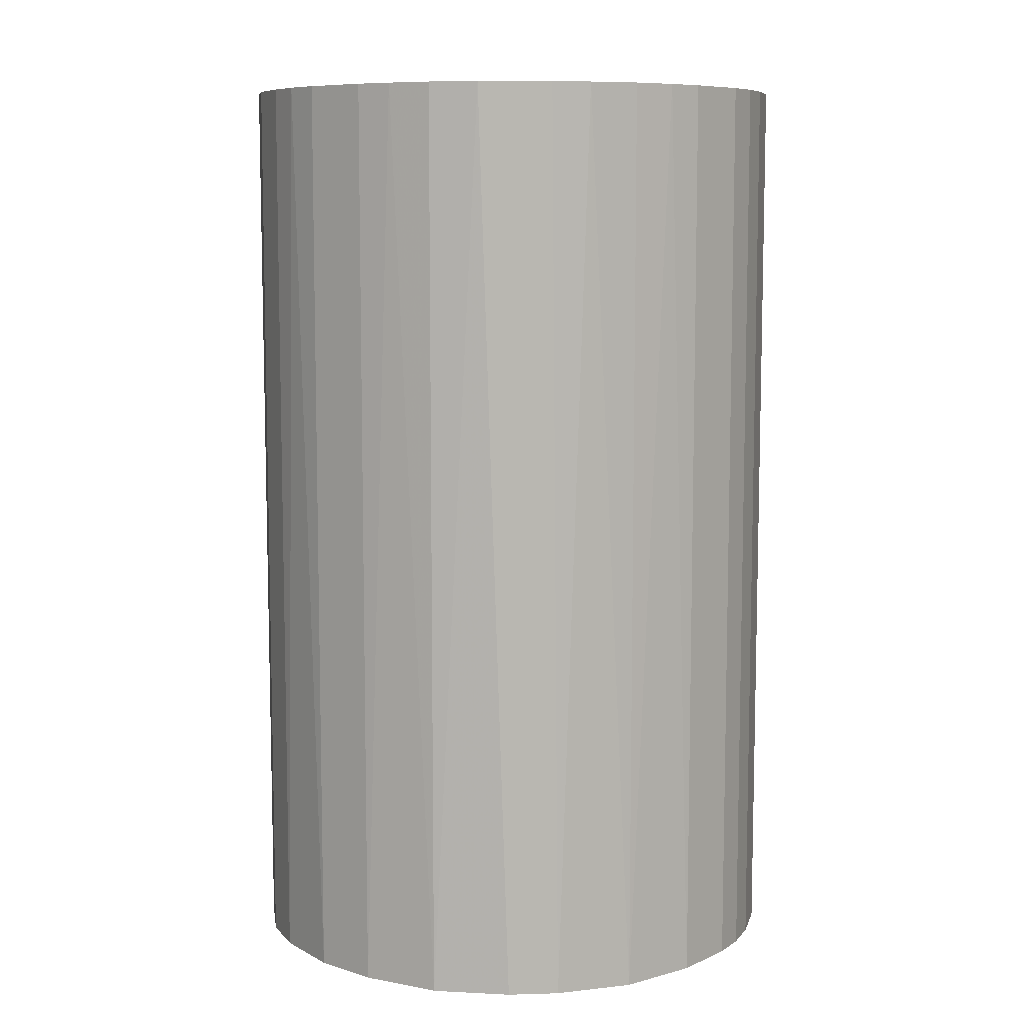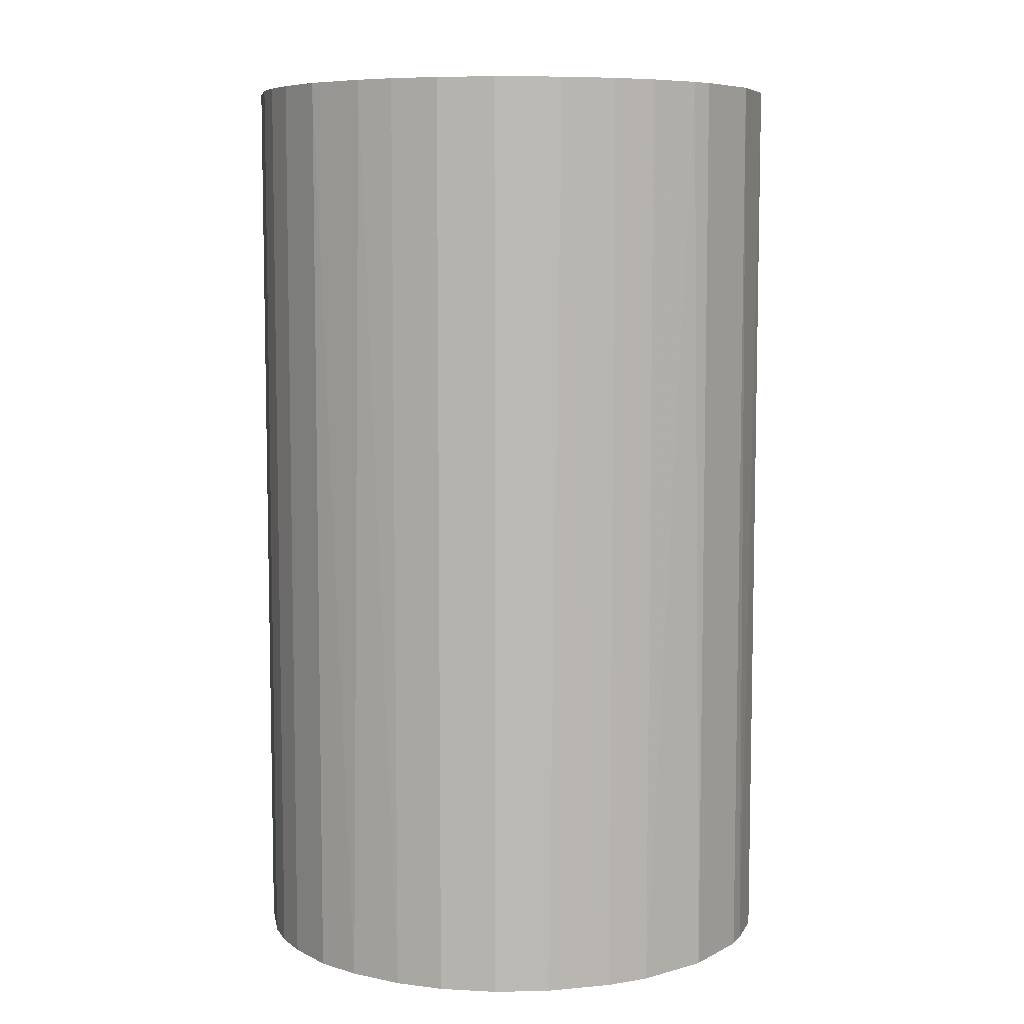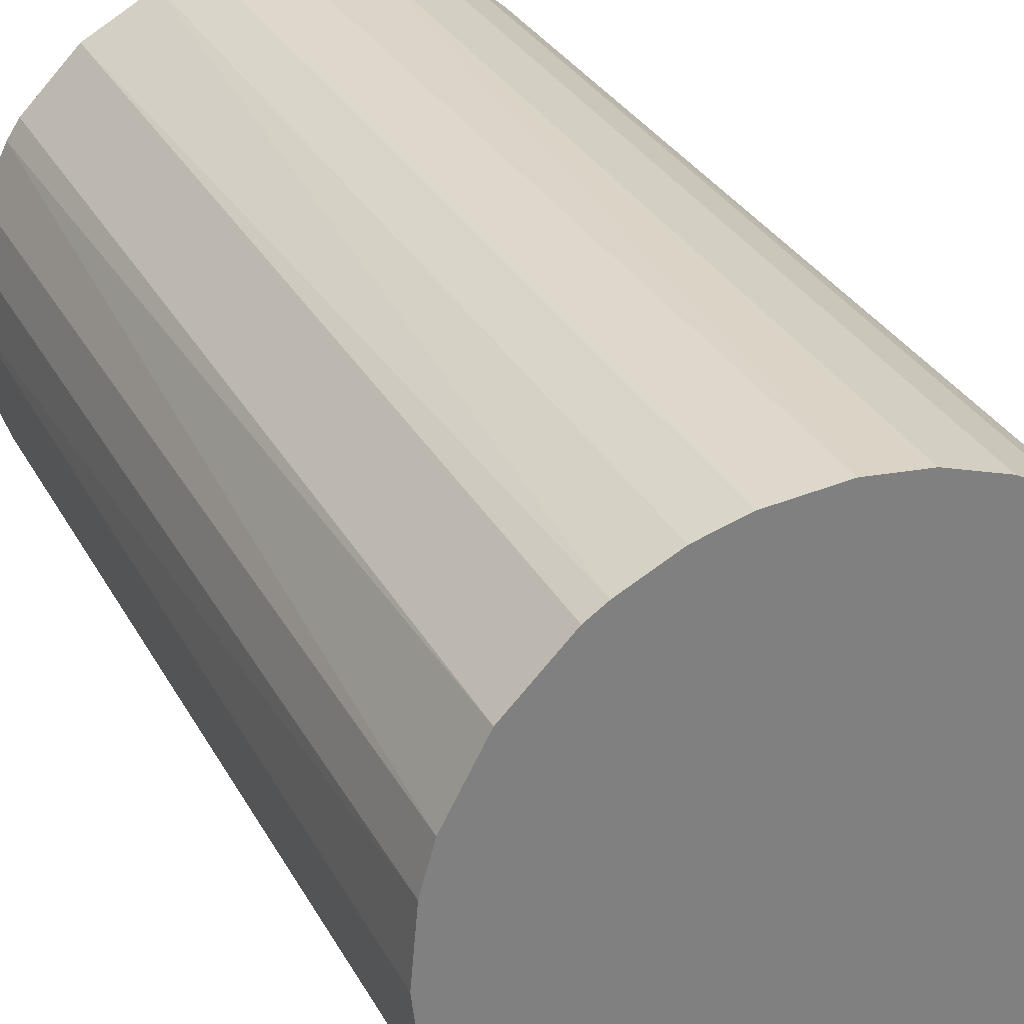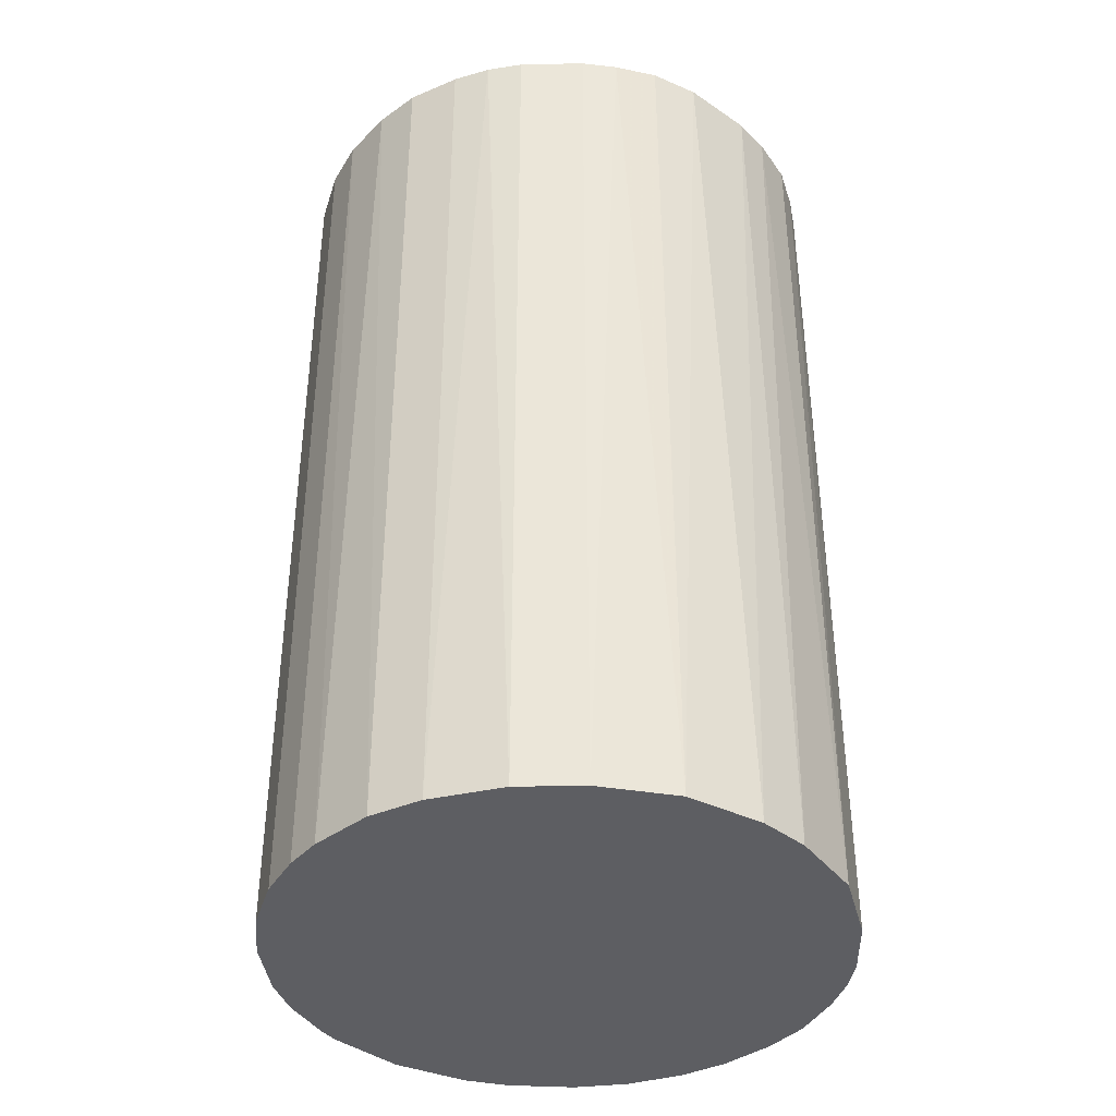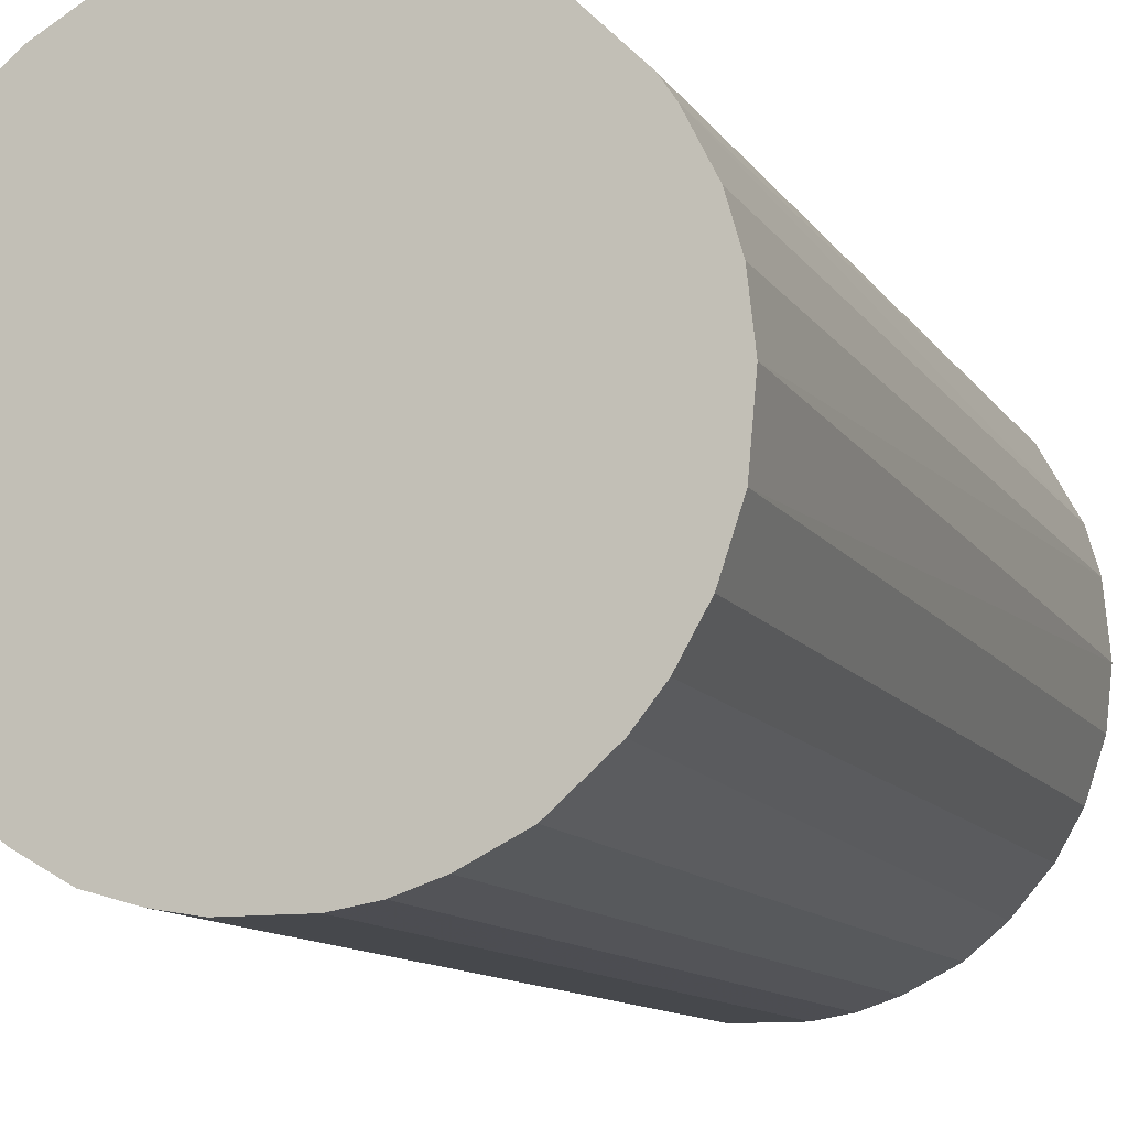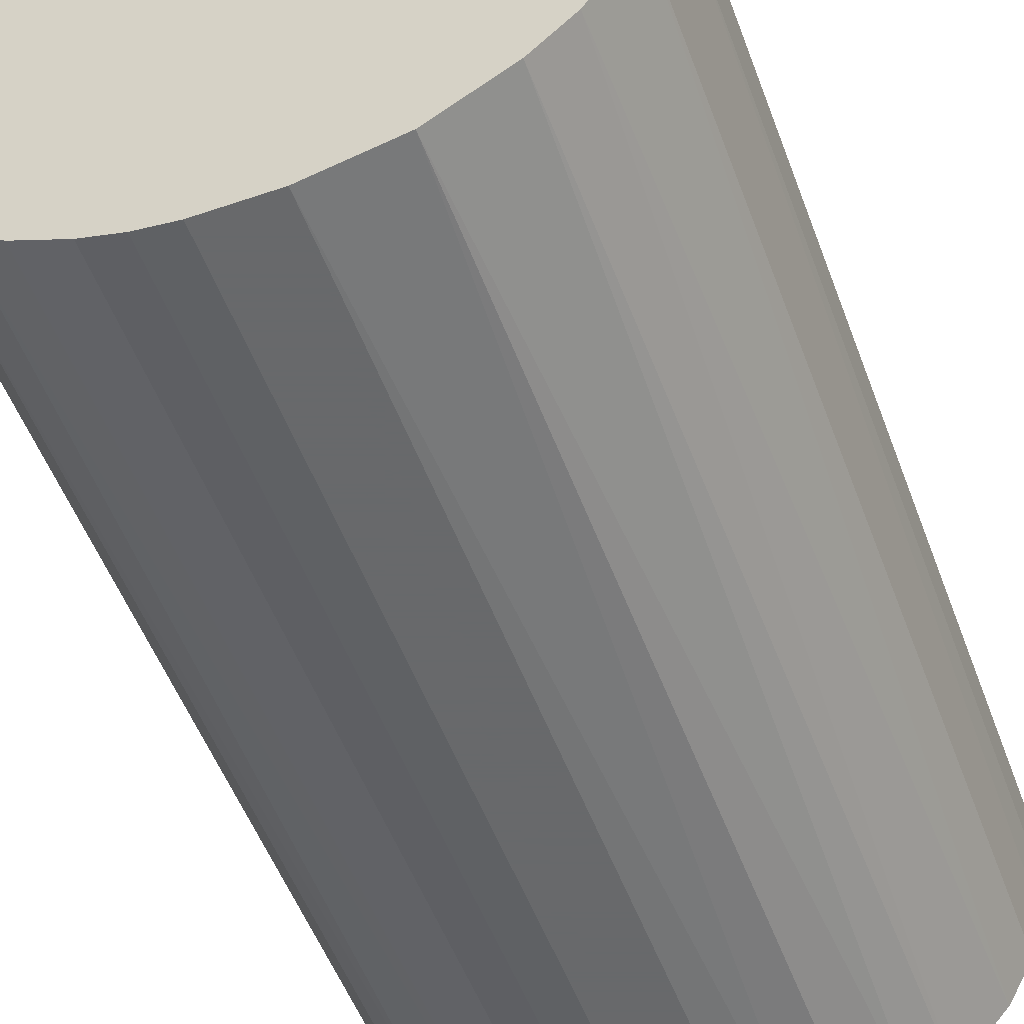
<metadata>
{"format":"obj","ext":"obj","renderer":"f3d","projection":"perspective","resolution":1024,"background":"white","views":[{"elev":8.5,"azim":-49.6,"up":"+Z"},{"elev":7.4,"azim":80.3,"up":"+Z"},{"elev":30.9,"azim":155.8,"up":"+Y"},{"elev":-39.2,"azim":-88.6,"up":"+Z"},{"elev":-11.1,"azim":19.9,"up":"+Y"},{"elev":-52.6,"azim":-159.8,"up":"+Y"}]}
</metadata>
<code>
o convex_0
v -0.02209 -0.002574 -0.03756
v 0.0223 0.00035 0.03756
v 0.02181 0.004738 0.03756
v 0.02181 0.004738 -0.03756
v -0.005011 0.02181 0.03756
v -0.005497 -0.02159 0.03756
v 0.00864 -0.02062 -0.03756
v 0.004738 0.02181 -0.03756
v -0.02209 0.002788 0.03756
v -0.01525 0.01644 -0.03756
v 0.01644 -0.01525 0.03756
v -0.01428 -0.0172 -0.03756
v 0.01352 0.01791 0.03756
v -0.01867 -0.01233 0.03756
v 0.02034 -0.009399 -0.03756
v -0.01623 0.01546 0.03756
v 0.01791 0.01351 -0.03756
v -0.002574 -0.02209 -0.03756
v 0.005712 -0.02159 0.03756
v -0.02062 0.00864 -0.03756
v -0.009403 0.02034 -0.03756
v 0.004738 0.02181 0.03756
v -0.02062 -0.008912 -0.03756
v -0.02159 -0.005497 0.03756
v 0.02034 -0.009399 0.03756
v 0.01547 -0.01623 -0.03756
v 0.01888 0.01205 0.03756
v 0.01205 0.01888 -0.03756
v -0.01233 -0.01867 0.03756
v -0.008912 -0.02062 -0.03756
v 0.02181 -0.005011 -0.03756
v -0.000623 0.0223 -0.03756
v 0.01254 -0.01867 0.03756
v -0.01867 0.01254 0.03756
v -0.01281 0.01839 0.03756
v 0.002788 -0.02209 -0.03756
v 0.002788 -0.02209 0.03756
v -0.02209 0.002788 -0.03756
v 0.008153 0.02083 0.03756
v 0.02083 0.008153 -0.03756
v -0.02159 0.005712 0.03756
v -0.01867 0.01254 -0.03756
v -0.01721 -0.01428 -0.03756
v 0.02181 -0.005011 0.03756
v 0.0223 -0.000623 -0.03756
v 0.00035 0.0223 0.03756
v 0.01839 -0.01281 -0.03756
v -0.01477 -0.01672 0.03756
v -0.005011 0.02181 -0.03756
v 0.01254 -0.01867 -0.03756
v -0.009403 0.02034 0.03756
v -0.008912 -0.02062 0.03756
v -0.02062 -0.008912 0.03756
v 0.008153 0.02083 -0.03756
v 0.02083 0.008153 0.03756
v -0.02209 -0.002574 0.03756
v -0.002574 -0.02209 0.03756
v 0.01352 0.01791 -0.03756
v 0.01791 0.01351 0.03756
v -0.02062 0.00864 0.03756
v 0.00864 -0.02062 0.03756
v 0.01839 -0.01281 0.03756
v -0.01281 0.01839 -0.03756
v 0.005712 -0.02159 -0.03756
f 19 36 64
f 3 2 4
f 2 3 5
f 2 5 6
f 1 4 7
f 4 1 8
f 6 5 9
f 8 1 10
f 2 6 11
f 1 7 12
f 5 3 13
f 6 9 14
f 7 4 15
f 9 5 16
f 4 8 17
f 12 7 18
f 11 6 19
f 10 1 20
f 8 10 21
f 5 13 22
f 1 12 23
f 14 9 24
f 1 23 24
f 2 11 25
f 7 15 26
f 13 3 27
f 17 8 28
f 6 14 29
f 18 6 30
f 12 18 30
f 29 12 30
f 15 4 31
f 25 15 31
f 8 21 32
f 11 19 33
f 26 11 33
f 9 16 34
f 16 5 35
f 10 16 35
f 18 7 36
f 36 19 37
f 19 6 37
f 18 36 37
f 1 9 38
f 20 1 38
f 8 22 39
f 22 13 39
f 13 28 39
f 3 4 40
f 4 17 40
f 17 27 40
f 9 34 41
f 38 9 41
f 20 38 41
f 16 10 42
f 10 20 42
f 34 16 42
f 20 34 42
f 23 12 43
f 14 23 43
f 2 25 44
f 25 31 44
f 44 31 45
f 4 2 45
f 31 4 45
f 2 44 45
f 5 22 46
f 22 8 46
f 32 5 46
f 8 32 46
f 15 25 47
f 11 26 47
f 26 15 47
f 12 29 48
f 29 14 48
f 43 12 48
f 14 43 48
f 21 5 49
f 5 32 49
f 32 21 49
f 7 26 50
f 33 7 50
f 26 33 50
f 5 21 51
f 35 5 51
f 21 35 51
f 6 29 52
f 30 6 52
f 29 30 52
f 23 14 53
f 14 24 53
f 24 23 53
f 28 8 54
f 8 39 54
f 39 28 54
f 27 3 55
f 3 40 55
f 40 27 55
f 9 1 56
f 1 24 56
f 24 9 56
f 6 18 57
f 37 6 57
f 18 37 57
f 13 17 58
f 17 28 58
f 28 13 58
f 17 13 59
f 13 27 59
f 27 17 59
f 34 20 60
f 41 34 60
f 20 41 60
f 19 7 61
f 33 19 61
f 7 33 61
f 25 11 62
f 11 47 62
f 47 25 62
f 21 10 63
f 10 35 63
f 35 21 63
f 7 19 64
f 36 7 64

</code>
